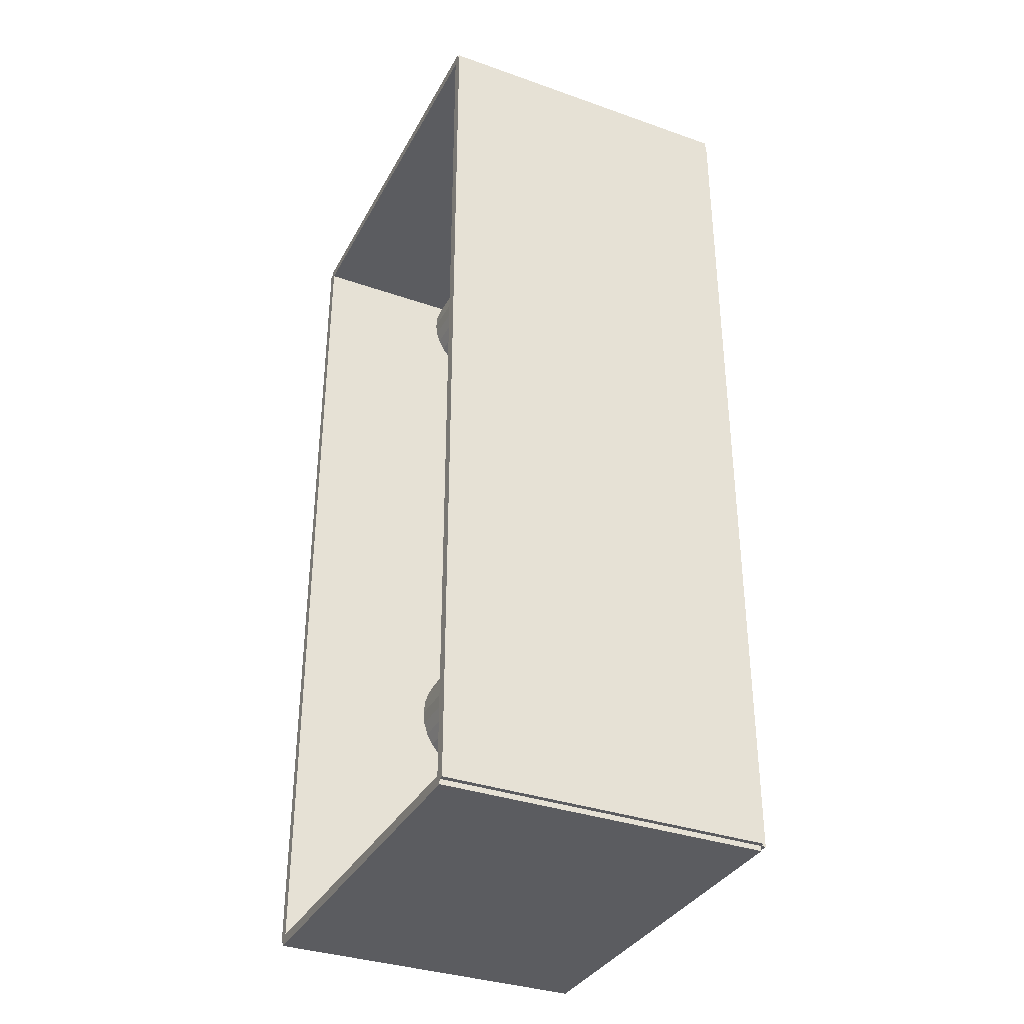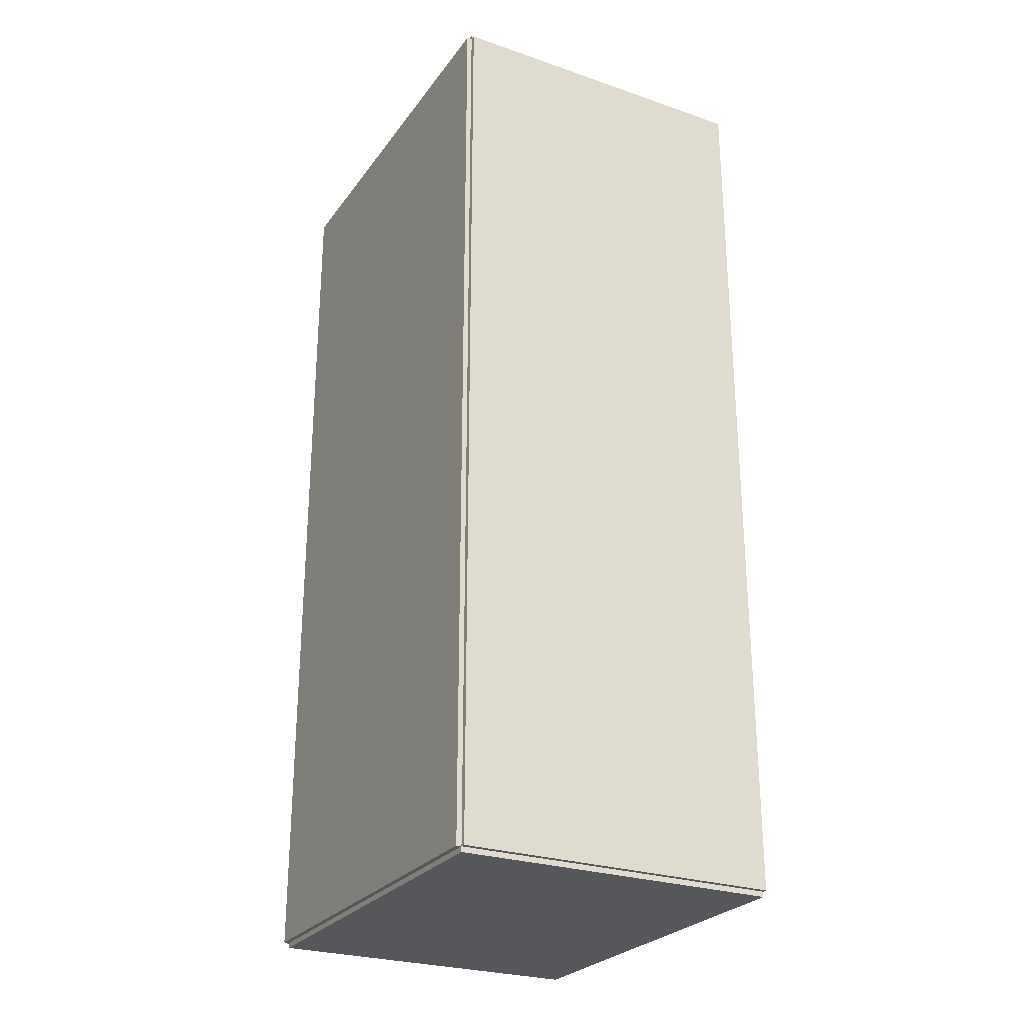
<metadata>
{"format":"obj","ext":"obj","renderer":"f3d","projection":"perspective","resolution":1024,"background":"white","views":[{"elev":-34.9,"azim":154.9,"up":"+Y"},{"elev":-26.6,"azim":-28.1,"up":"+Y"}]}
</metadata>
<code>
v -0.07461 -0.2113 -0.002366
v -0.07461 -0.2113 0.002366
v -0.07461 0.2113 -0.002366
v -0.07461 0.2113 0.002366
v 0.07461 -0.2113 -0.002366
v 0.07461 -0.2113 0.002366
v 0.07461 0.2113 -0.002366
v 0.07461 0.2113 0.002366
v -0.07224 -0.2113 0
v -0.07698 -0.2113 0
v -0.07224 0.2113 0
v -0.07698 0.2113 0
v -0.07224 -0.2113 0.1875
v -0.07698 -0.2113 0.1875
v -0.07224 0.2113 0.1875
v -0.07698 0.2113 0.1875
v -0.07461 0.2089 0.1875
v -0.07461 0.2136 0.1875
v -0.07461 0.2089 0
v -0.07461 0.2136 0
v 0.07461 0.2089 0.1875
v 0.07461 0.2136 0.1875
v 0.07461 0.2089 0
v 0.07461 0.2136 0
v -0.07461 -0.2089 0
v -0.07461 -0.2136 0
v -0.07461 -0.2089 0.1875
v -0.07461 -0.2136 0.1875
v 0.07461 -0.2089 0
v 0.07461 -0.2136 0
v 0.07461 -0.2089 0.1875
v 0.07461 -0.2136 0.1875
v -0.07461 -0.2113 0.1851
v -0.07461 -0.2113 0.1899
v -0.07461 0.2113 0.1851
v -0.07461 0.2113 0.1899
v 0.07461 -0.2113 0.1851
v 0.07461 -0.2113 0.1899
v 0.07461 0.2113 0.1851
v 0.07461 0.2113 0.1899
v -0.003931 0.1763 0.004731
v 0.02034 0.1763 0.004731
v 0.02034 0.1763 0.07541
v -0.003931 0.1763 0.07541
v 0.01988 0.181 0.004731
v 0.01988 0.181 0.07541
v 0.01849 0.1856 0.004731
v 0.01849 0.1856 0.07541
v 0.01625 0.1898 0.004731
v 0.01625 0.1898 0.07541
v 0.01323 0.1935 0.004731
v 0.01323 0.1935 0.07541
v 0.009555 0.1965 0.004731
v 0.009555 0.1965 0.07541
v 0.005358 0.1987 0.004731
v 0.005358 0.1987 0.07541
v 0.0008046 0.2001 0.004731
v 0.0008046 0.2001 0.07541
v -0.003931 0.2006 0.004731
v -0.003931 0.2006 0.07541
v -0.008666 0.2001 0.004731
v -0.008666 0.2001 0.07541
v -0.01322 0.1987 0.004731
v -0.01322 0.1987 0.07541
v -0.01742 0.1965 0.004731
v -0.01742 0.1965 0.07541
v -0.02109 0.1935 0.004731
v -0.02109 0.1935 0.07541
v -0.02411 0.1898 0.004731
v -0.02411 0.1898 0.07541
v -0.02636 0.1856 0.004731
v -0.02636 0.1856 0.07541
v -0.02774 0.181 0.004731
v -0.02774 0.181 0.07541
v -0.0282 0.1763 0.004731
v -0.0282 0.1763 0.07541
v -0.02774 0.1716 0.004731
v -0.02774 0.1716 0.07541
v -0.02636 0.167 0.004731
v -0.02636 0.167 0.07541
v -0.02411 0.1628 0.004731
v -0.02411 0.1628 0.07541
v -0.02109 0.1591 0.004731
v -0.02109 0.1591 0.07541
v -0.01742 0.1561 0.004731
v -0.01742 0.1561 0.07541
v -0.01322 0.1539 0.004731
v -0.01322 0.1539 0.07541
v -0.008666 0.1525 0.004731
v -0.008666 0.1525 0.07541
v -0.003931 0.152 0.004731
v -0.003931 0.152 0.07541
v 0.0008046 0.1525 0.004731
v 0.0008046 0.1525 0.07541
v 0.005358 0.1539 0.004731
v 0.005358 0.1539 0.07541
v 0.009555 0.1561 0.004731
v 0.009555 0.1561 0.07541
v 0.01323 0.1591 0.004731
v 0.01323 0.1591 0.07541
v 0.01625 0.1628 0.004731
v 0.01625 0.1628 0.07541
v 0.01849 0.167 0.004731
v 0.01849 0.167 0.07541
v 0.01988 0.1716 0.004731
v 0.01988 0.1716 0.07541
v 0.01883 0.1064 0.004731
v 0.04553 0.1064 0.004731
v 0.04553 0.1064 0.09015
v 0.01883 0.1064 0.09015
v 0.04502 0.1116 0.004731
v 0.04502 0.1116 0.09015
v 0.0435 0.1166 0.004731
v 0.0435 0.1166 0.09015
v 0.04103 0.1212 0.004731
v 0.04103 0.1212 0.09015
v 0.03771 0.1252 0.004731
v 0.03771 0.1252 0.09015
v 0.03367 0.1286 0.004731
v 0.03367 0.1286 0.09015
v 0.02905 0.131 0.004731
v 0.02905 0.131 0.09015
v 0.02404 0.1325 0.004731
v 0.02404 0.1325 0.09015
v 0.01883 0.133 0.004731
v 0.01883 0.133 0.09015
v 0.01363 0.1325 0.004731
v 0.01363 0.1325 0.09015
v 0.008616 0.131 0.004731
v 0.008616 0.131 0.09015
v 0.004 0.1286 0.004731
v 0.004 0.1286 0.09015
v -4.563e-05 0.1252 0.004731
v -4.563e-05 0.1252 0.09015
v -0.003366 0.1212 0.004731
v -0.003366 0.1212 0.09015
v -0.005833 0.1166 0.004731
v -0.005833 0.1166 0.09015
v -0.007353 0.1116 0.004731
v -0.007353 0.1116 0.09015
v -0.007866 0.1064 0.004731
v -0.007866 0.1064 0.09015
v -0.007353 0.1011 0.004731
v -0.007353 0.1011 0.09015
v -0.005833 0.09613 0.004731
v -0.005833 0.09613 0.09015
v -0.003366 0.09152 0.004731
v -0.003366 0.09152 0.09015
v -4.563e-05 0.08747 0.004731
v -4.563e-05 0.08747 0.09015
v 0.004 0.08415 0.004731
v 0.004 0.08415 0.09015
v 0.008616 0.08168 0.004731
v 0.008616 0.08168 0.09015
v 0.01363 0.08016 0.004731
v 0.01363 0.08016 0.09015
v 0.01883 0.07965 0.004731
v 0.01883 0.07965 0.09015
v 0.02404 0.08016 0.004731
v 0.02404 0.08016 0.09015
v 0.02905 0.08168 0.004731
v 0.02905 0.08168 0.09015
v 0.03367 0.08415 0.004731
v 0.03367 0.08415 0.09015
v 0.03771 0.08747 0.004731
v 0.03771 0.08747 0.09015
v 0.04103 0.09152 0.004731
v 0.04103 0.09152 0.09015
v 0.0435 0.09613 0.004731
v 0.0435 0.09613 0.09015
v 0.04502 0.1011 0.004731
v 0.04502 0.1011 0.09015
v -0.01507 0.005756 0.004731
v 0.01674 0.005756 0.004731
v 0.01674 0.005756 0.06572
v -0.01507 0.005756 0.06572
v 0.01613 0.01196 0.004731
v 0.01613 0.01196 0.06572
v 0.01432 0.01793 0.004731
v 0.01432 0.01793 0.06572
v 0.01138 0.02343 0.004731
v 0.01138 0.02343 0.06572
v 0.007426 0.02825 0.004731
v 0.007426 0.02825 0.06572
v 0.002606 0.0322 0.004731
v 0.002606 0.0322 0.06572
v -0.002893 0.03514 0.004731
v -0.002893 0.03514 0.06572
v -0.008861 0.03695 0.004731
v -0.008861 0.03695 0.06572
v -0.01507 0.03757 0.004731
v -0.01507 0.03757 0.06572
v -0.02127 0.03695 0.004731
v -0.02127 0.03695 0.06572
v -0.02724 0.03514 0.004731
v -0.02724 0.03514 0.06572
v -0.03274 0.0322 0.004731
v -0.03274 0.0322 0.06572
v -0.03756 0.02825 0.004731
v -0.03756 0.02825 0.06572
v -0.04152 0.02343 0.004731
v -0.04152 0.02343 0.06572
v -0.04445 0.01793 0.004731
v -0.04445 0.01793 0.06572
v -0.04626 0.01196 0.004731
v -0.04626 0.01196 0.06572
v -0.04688 0.005756 0.004731
v -0.04688 0.005756 0.06572
v -0.04626 -0.0004502 0.004731
v -0.04626 -0.0004502 0.06572
v -0.04445 -0.006417 0.004731
v -0.04445 -0.006417 0.06572
v -0.04152 -0.01192 0.004731
v -0.04152 -0.01192 0.06572
v -0.03756 -0.01674 0.004731
v -0.03756 -0.01674 0.06572
v -0.03274 -0.02069 0.004731
v -0.03274 -0.02069 0.06572
v -0.02724 -0.02363 0.004731
v -0.02724 -0.02363 0.06572
v -0.02127 -0.02544 0.004731
v -0.02127 -0.02544 0.06572
v -0.01507 -0.02605 0.004731
v -0.01507 -0.02605 0.06572
v -0.008861 -0.02544 0.004731
v -0.008861 -0.02544 0.06572
v -0.002893 -0.02363 0.004731
v -0.002893 -0.02363 0.06572
v 0.002606 -0.02069 0.004731
v 0.002606 -0.02069 0.06572
v 0.007426 -0.01674 0.004731
v 0.007426 -0.01674 0.06572
v 0.01138 -0.01192 0.004731
v 0.01138 -0.01192 0.06572
v 0.01432 -0.006417 0.004731
v 0.01432 -0.006417 0.06572
v 0.01613 -0.0004502 0.004731
v 0.01613 -0.0004502 0.06572
v -0.01507 0.005756 0.06572
v 0.01054 0.005756 0.06572
v 0.01054 0.005756 0.1048
v -0.01507 0.005756 0.1048
v 0.01004 0.01075 0.06572
v 0.01004 0.01075 0.1048
v 0.008588 0.01555 0.06572
v 0.008588 0.01555 0.1048
v 0.006222 0.01998 0.06572
v 0.006222 0.01998 0.1048
v 0.003037 0.02386 0.06572
v 0.003037 0.02386 0.1048
v -0.0008423 0.02704 0.06572
v -0.0008423 0.02704 0.1048
v -0.005269 0.02941 0.06572
v -0.005269 0.02941 0.1048
v -0.01007 0.03087 0.06572
v -0.01007 0.03087 0.1048
v -0.01507 0.03136 0.06572
v -0.01507 0.03136 0.1048
v -0.02006 0.03087 0.06572
v -0.02006 0.03087 0.1048
v -0.02486 0.02941 0.06572
v -0.02486 0.02941 0.1048
v -0.02929 0.02704 0.06572
v -0.02929 0.02704 0.1048
v -0.03317 0.02386 0.06572
v -0.03317 0.02386 0.1048
v -0.03635 0.01998 0.06572
v -0.03635 0.01998 0.1048
v -0.03872 0.01555 0.06572
v -0.03872 0.01555 0.1048
v -0.04018 0.01075 0.06572
v -0.04018 0.01075 0.1048
v -0.04067 0.005756 0.06572
v -0.04067 0.005756 0.1048
v -0.04018 0.0007607 0.06572
v -0.04018 0.0007607 0.1048
v -0.03872 -0.004042 0.06572
v -0.03872 -0.004042 0.1048
v -0.03635 -0.008469 0.06572
v -0.03635 -0.008469 0.1048
v -0.03317 -0.01235 0.06572
v -0.03317 -0.01235 0.1048
v -0.02929 -0.01553 0.06572
v -0.02929 -0.01553 0.1048
v -0.02486 -0.0179 0.06572
v -0.02486 -0.0179 0.1048
v -0.02006 -0.01936 0.06572
v -0.02006 -0.01936 0.1048
v -0.01507 -0.01985 0.06572
v -0.01507 -0.01985 0.1048
v -0.01007 -0.01936 0.06572
v -0.01007 -0.01936 0.1048
v -0.005269 -0.0179 0.06572
v -0.005269 -0.0179 0.1048
v -0.0008423 -0.01553 0.06572
v -0.0008423 -0.01553 0.1048
v 0.003037 -0.01235 0.06572
v 0.003037 -0.01235 0.1048
v 0.006222 -0.008469 0.06572
v 0.006222 -0.008469 0.1048
v 0.008588 -0.004042 0.06572
v 0.008588 -0.004042 0.1048
v 0.01004 0.0007607 0.06572
v 0.01004 0.0007607 0.1048
v 0.01257 -0.1231 0.004731
v 0.04107 -0.1231 0.004731
v 0.04107 -0.1231 0.1021
v 0.01257 -0.1231 0.1021
v 0.04052 -0.1175 0.004731
v 0.04052 -0.1175 0.1021
v 0.0389 -0.1122 0.004731
v 0.0389 -0.1122 0.1021
v 0.03626 -0.1072 0.004731
v 0.03626 -0.1072 0.1021
v 0.03272 -0.1029 0.004731
v 0.03272 -0.1029 0.1021
v 0.0284 -0.09938 0.004731
v 0.0284 -0.09938 0.1021
v 0.02348 -0.09675 0.004731
v 0.02348 -0.09675 0.1021
v 0.01813 -0.09513 0.004731
v 0.01813 -0.09513 0.1021
v 0.01257 -0.09458 0.004731
v 0.01257 -0.09458 0.1021
v 0.007015 -0.09513 0.004731
v 0.007015 -0.09513 0.1021
v 0.00167 -0.09675 0.004731
v 0.00167 -0.09675 0.1021
v -0.003256 -0.09938 0.004731
v -0.003256 -0.09938 0.1021
v -0.007573 -0.1029 0.004731
v -0.007573 -0.1029 0.1021
v -0.01112 -0.1072 0.004731
v -0.01112 -0.1072 0.1021
v -0.01375 -0.1122 0.004731
v -0.01375 -0.1122 0.1021
v -0.01537 -0.1175 0.004731
v -0.01537 -0.1175 0.1021
v -0.01592 -0.1231 0.004731
v -0.01592 -0.1231 0.1021
v -0.01537 -0.1286 0.004731
v -0.01537 -0.1286 0.1021
v -0.01375 -0.134 0.004731
v -0.01375 -0.134 0.1021
v -0.01112 -0.1389 0.004731
v -0.01112 -0.1389 0.1021
v -0.007573 -0.1432 0.004731
v -0.007573 -0.1432 0.1021
v -0.003256 -0.1468 0.004731
v -0.003256 -0.1468 0.1021
v 0.00167 -0.1494 0.004731
v 0.00167 -0.1494 0.1021
v 0.007015 -0.151 0.004731
v 0.007015 -0.151 0.1021
v 0.01257 -0.1516 0.004731
v 0.01257 -0.1516 0.1021
v 0.01813 -0.151 0.004731
v 0.01813 -0.151 0.1021
v 0.02348 -0.1494 0.004731
v 0.02348 -0.1494 0.1021
v 0.0284 -0.1468 0.004731
v 0.0284 -0.1468 0.1021
v 0.03272 -0.1432 0.004731
v 0.03272 -0.1432 0.1021
v 0.03626 -0.1389 0.004731
v 0.03626 -0.1389 0.1021
v 0.0389 -0.134 0.004731
v 0.0389 -0.134 0.1021
v 0.04052 -0.1286 0.004731
v 0.04052 -0.1286 0.1021
f 2 4 1
f 5 2 1
f 1 4 3
f 3 5 1
f 2 8 4
f 6 2 5
f 6 8 2
f 4 8 3
f 7 5 3
f 3 8 7
f 7 6 5
f 8 6 7
f 10 12 9
f 13 10 9
f 9 12 11
f 11 13 9
f 10 16 12
f 14 10 13
f 14 16 10
f 12 16 11
f 15 13 11
f 11 16 15
f 15 14 13
f 16 14 15
f 18 20 17
f 21 18 17
f 17 20 19
f 19 21 17
f 18 24 20
f 22 18 21
f 22 24 18
f 20 24 19
f 23 21 19
f 19 24 23
f 23 22 21
f 24 22 23
f 26 28 25
f 29 26 25
f 25 28 27
f 27 29 25
f 26 32 28
f 30 26 29
f 30 32 26
f 28 32 27
f 31 29 27
f 27 32 31
f 31 30 29
f 32 30 31
f 34 36 33
f 37 34 33
f 33 36 35
f 35 37 33
f 34 40 36
f 38 34 37
f 38 40 34
f 36 40 35
f 39 37 35
f 35 40 39
f 39 38 37
f 40 38 39
f 42 41 45
f 42 45 43
f 43 45 46
f 43 46 44
f 45 41 47
f 45 47 46
f 46 47 48
f 46 48 44
f 47 41 49
f 47 49 48
f 48 49 50
f 48 50 44
f 49 41 51
f 49 51 50
f 50 51 52
f 50 52 44
f 51 41 53
f 51 53 52
f 52 53 54
f 52 54 44
f 53 41 55
f 53 55 54
f 54 55 56
f 54 56 44
f 55 41 57
f 55 57 56
f 56 57 58
f 56 58 44
f 57 41 59
f 57 59 58
f 58 59 60
f 58 60 44
f 59 41 61
f 59 61 60
f 60 61 62
f 60 62 44
f 61 41 63
f 61 63 62
f 62 63 64
f 62 64 44
f 63 41 65
f 63 65 64
f 64 65 66
f 64 66 44
f 65 41 67
f 65 67 66
f 66 67 68
f 66 68 44
f 67 41 69
f 67 69 68
f 68 69 70
f 68 70 44
f 69 41 71
f 69 71 70
f 70 71 72
f 70 72 44
f 71 41 73
f 71 73 72
f 72 73 74
f 72 74 44
f 73 41 75
f 73 75 74
f 74 75 76
f 74 76 44
f 75 41 77
f 75 77 76
f 76 77 78
f 76 78 44
f 77 41 79
f 77 79 78
f 78 79 80
f 78 80 44
f 79 41 81
f 79 81 80
f 80 81 82
f 80 82 44
f 81 41 83
f 81 83 82
f 82 83 84
f 82 84 44
f 83 41 85
f 83 85 84
f 84 85 86
f 84 86 44
f 85 41 87
f 85 87 86
f 86 87 88
f 86 88 44
f 87 41 89
f 87 89 88
f 88 89 90
f 88 90 44
f 89 41 91
f 89 91 90
f 90 91 92
f 90 92 44
f 91 41 93
f 91 93 92
f 92 93 94
f 92 94 44
f 93 41 95
f 93 95 94
f 94 95 96
f 94 96 44
f 95 41 97
f 95 97 96
f 96 97 98
f 96 98 44
f 97 41 99
f 97 99 98
f 98 99 100
f 98 100 44
f 99 41 101
f 99 101 100
f 100 101 102
f 100 102 44
f 101 41 103
f 101 103 102
f 102 103 104
f 102 104 44
f 103 41 105
f 103 105 104
f 104 105 106
f 104 106 44
f 105 41 42
f 105 42 106
f 106 42 43
f 106 43 44
f 108 107 111
f 108 111 109
f 109 111 112
f 109 112 110
f 111 107 113
f 111 113 112
f 112 113 114
f 112 114 110
f 113 107 115
f 113 115 114
f 114 115 116
f 114 116 110
f 115 107 117
f 115 117 116
f 116 117 118
f 116 118 110
f 117 107 119
f 117 119 118
f 118 119 120
f 118 120 110
f 119 107 121
f 119 121 120
f 120 121 122
f 120 122 110
f 121 107 123
f 121 123 122
f 122 123 124
f 122 124 110
f 123 107 125
f 123 125 124
f 124 125 126
f 124 126 110
f 125 107 127
f 125 127 126
f 126 127 128
f 126 128 110
f 127 107 129
f 127 129 128
f 128 129 130
f 128 130 110
f 129 107 131
f 129 131 130
f 130 131 132
f 130 132 110
f 131 107 133
f 131 133 132
f 132 133 134
f 132 134 110
f 133 107 135
f 133 135 134
f 134 135 136
f 134 136 110
f 135 107 137
f 135 137 136
f 136 137 138
f 136 138 110
f 137 107 139
f 137 139 138
f 138 139 140
f 138 140 110
f 139 107 141
f 139 141 140
f 140 141 142
f 140 142 110
f 141 107 143
f 141 143 142
f 142 143 144
f 142 144 110
f 143 107 145
f 143 145 144
f 144 145 146
f 144 146 110
f 145 107 147
f 145 147 146
f 146 147 148
f 146 148 110
f 147 107 149
f 147 149 148
f 148 149 150
f 148 150 110
f 149 107 151
f 149 151 150
f 150 151 152
f 150 152 110
f 151 107 153
f 151 153 152
f 152 153 154
f 152 154 110
f 153 107 155
f 153 155 154
f 154 155 156
f 154 156 110
f 155 107 157
f 155 157 156
f 156 157 158
f 156 158 110
f 157 107 159
f 157 159 158
f 158 159 160
f 158 160 110
f 159 107 161
f 159 161 160
f 160 161 162
f 160 162 110
f 161 107 163
f 161 163 162
f 162 163 164
f 162 164 110
f 163 107 165
f 163 165 164
f 164 165 166
f 164 166 110
f 165 107 167
f 165 167 166
f 166 167 168
f 166 168 110
f 167 107 169
f 167 169 168
f 168 169 170
f 168 170 110
f 169 107 171
f 169 171 170
f 170 171 172
f 170 172 110
f 171 107 108
f 171 108 172
f 172 108 109
f 172 109 110
f 174 173 177
f 174 177 175
f 175 177 178
f 175 178 176
f 177 173 179
f 177 179 178
f 178 179 180
f 178 180 176
f 179 173 181
f 179 181 180
f 180 181 182
f 180 182 176
f 181 173 183
f 181 183 182
f 182 183 184
f 182 184 176
f 183 173 185
f 183 185 184
f 184 185 186
f 184 186 176
f 185 173 187
f 185 187 186
f 186 187 188
f 186 188 176
f 187 173 189
f 187 189 188
f 188 189 190
f 188 190 176
f 189 173 191
f 189 191 190
f 190 191 192
f 190 192 176
f 191 173 193
f 191 193 192
f 192 193 194
f 192 194 176
f 193 173 195
f 193 195 194
f 194 195 196
f 194 196 176
f 195 173 197
f 195 197 196
f 196 197 198
f 196 198 176
f 197 173 199
f 197 199 198
f 198 199 200
f 198 200 176
f 199 173 201
f 199 201 200
f 200 201 202
f 200 202 176
f 201 173 203
f 201 203 202
f 202 203 204
f 202 204 176
f 203 173 205
f 203 205 204
f 204 205 206
f 204 206 176
f 205 173 207
f 205 207 206
f 206 207 208
f 206 208 176
f 207 173 209
f 207 209 208
f 208 209 210
f 208 210 176
f 209 173 211
f 209 211 210
f 210 211 212
f 210 212 176
f 211 173 213
f 211 213 212
f 212 213 214
f 212 214 176
f 213 173 215
f 213 215 214
f 214 215 216
f 214 216 176
f 215 173 217
f 215 217 216
f 216 217 218
f 216 218 176
f 217 173 219
f 217 219 218
f 218 219 220
f 218 220 176
f 219 173 221
f 219 221 220
f 220 221 222
f 220 222 176
f 221 173 223
f 221 223 222
f 222 223 224
f 222 224 176
f 223 173 225
f 223 225 224
f 224 225 226
f 224 226 176
f 225 173 227
f 225 227 226
f 226 227 228
f 226 228 176
f 227 173 229
f 227 229 228
f 228 229 230
f 228 230 176
f 229 173 231
f 229 231 230
f 230 231 232
f 230 232 176
f 231 173 233
f 231 233 232
f 232 233 234
f 232 234 176
f 233 173 235
f 233 235 234
f 234 235 236
f 234 236 176
f 235 173 237
f 235 237 236
f 236 237 238
f 236 238 176
f 237 173 174
f 237 174 238
f 238 174 175
f 238 175 176
f 240 239 243
f 240 243 241
f 241 243 244
f 241 244 242
f 243 239 245
f 243 245 244
f 244 245 246
f 244 246 242
f 245 239 247
f 245 247 246
f 246 247 248
f 246 248 242
f 247 239 249
f 247 249 248
f 248 249 250
f 248 250 242
f 249 239 251
f 249 251 250
f 250 251 252
f 250 252 242
f 251 239 253
f 251 253 252
f 252 253 254
f 252 254 242
f 253 239 255
f 253 255 254
f 254 255 256
f 254 256 242
f 255 239 257
f 255 257 256
f 256 257 258
f 256 258 242
f 257 239 259
f 257 259 258
f 258 259 260
f 258 260 242
f 259 239 261
f 259 261 260
f 260 261 262
f 260 262 242
f 261 239 263
f 261 263 262
f 262 263 264
f 262 264 242
f 263 239 265
f 263 265 264
f 264 265 266
f 264 266 242
f 265 239 267
f 265 267 266
f 266 267 268
f 266 268 242
f 267 239 269
f 267 269 268
f 268 269 270
f 268 270 242
f 269 239 271
f 269 271 270
f 270 271 272
f 270 272 242
f 271 239 273
f 271 273 272
f 272 273 274
f 272 274 242
f 273 239 275
f 273 275 274
f 274 275 276
f 274 276 242
f 275 239 277
f 275 277 276
f 276 277 278
f 276 278 242
f 277 239 279
f 277 279 278
f 278 279 280
f 278 280 242
f 279 239 281
f 279 281 280
f 280 281 282
f 280 282 242
f 281 239 283
f 281 283 282
f 282 283 284
f 282 284 242
f 283 239 285
f 283 285 284
f 284 285 286
f 284 286 242
f 285 239 287
f 285 287 286
f 286 287 288
f 286 288 242
f 287 239 289
f 287 289 288
f 288 289 290
f 288 290 242
f 289 239 291
f 289 291 290
f 290 291 292
f 290 292 242
f 291 239 293
f 291 293 292
f 292 293 294
f 292 294 242
f 293 239 295
f 293 295 294
f 294 295 296
f 294 296 242
f 295 239 297
f 295 297 296
f 296 297 298
f 296 298 242
f 297 239 299
f 297 299 298
f 298 299 300
f 298 300 242
f 299 239 301
f 299 301 300
f 300 301 302
f 300 302 242
f 301 239 303
f 301 303 302
f 302 303 304
f 302 304 242
f 303 239 240
f 303 240 304
f 304 240 241
f 304 241 242
f 306 305 309
f 306 309 307
f 307 309 310
f 307 310 308
f 309 305 311
f 309 311 310
f 310 311 312
f 310 312 308
f 311 305 313
f 311 313 312
f 312 313 314
f 312 314 308
f 313 305 315
f 313 315 314
f 314 315 316
f 314 316 308
f 315 305 317
f 315 317 316
f 316 317 318
f 316 318 308
f 317 305 319
f 317 319 318
f 318 319 320
f 318 320 308
f 319 305 321
f 319 321 320
f 320 321 322
f 320 322 308
f 321 305 323
f 321 323 322
f 322 323 324
f 322 324 308
f 323 305 325
f 323 325 324
f 324 325 326
f 324 326 308
f 325 305 327
f 325 327 326
f 326 327 328
f 326 328 308
f 327 305 329
f 327 329 328
f 328 329 330
f 328 330 308
f 329 305 331
f 329 331 330
f 330 331 332
f 330 332 308
f 331 305 333
f 331 333 332
f 332 333 334
f 332 334 308
f 333 305 335
f 333 335 334
f 334 335 336
f 334 336 308
f 335 305 337
f 335 337 336
f 336 337 338
f 336 338 308
f 337 305 339
f 337 339 338
f 338 339 340
f 338 340 308
f 339 305 341
f 339 341 340
f 340 341 342
f 340 342 308
f 341 305 343
f 341 343 342
f 342 343 344
f 342 344 308
f 343 305 345
f 343 345 344
f 344 345 346
f 344 346 308
f 345 305 347
f 345 347 346
f 346 347 348
f 346 348 308
f 347 305 349
f 347 349 348
f 348 349 350
f 348 350 308
f 349 305 351
f 349 351 350
f 350 351 352
f 350 352 308
f 351 305 353
f 351 353 352
f 352 353 354
f 352 354 308
f 353 305 355
f 353 355 354
f 354 355 356
f 354 356 308
f 355 305 357
f 355 357 356
f 356 357 358
f 356 358 308
f 357 305 359
f 357 359 358
f 358 359 360
f 358 360 308
f 359 305 361
f 359 361 360
f 360 361 362
f 360 362 308
f 361 305 363
f 361 363 362
f 362 363 364
f 362 364 308
f 363 305 365
f 363 365 364
f 364 365 366
f 364 366 308
f 365 305 367
f 365 367 366
f 366 367 368
f 366 368 308
f 367 305 369
f 367 369 368
f 368 369 370
f 368 370 308
f 369 305 306
f 369 306 370
f 370 306 307
f 370 307 308

</code>
